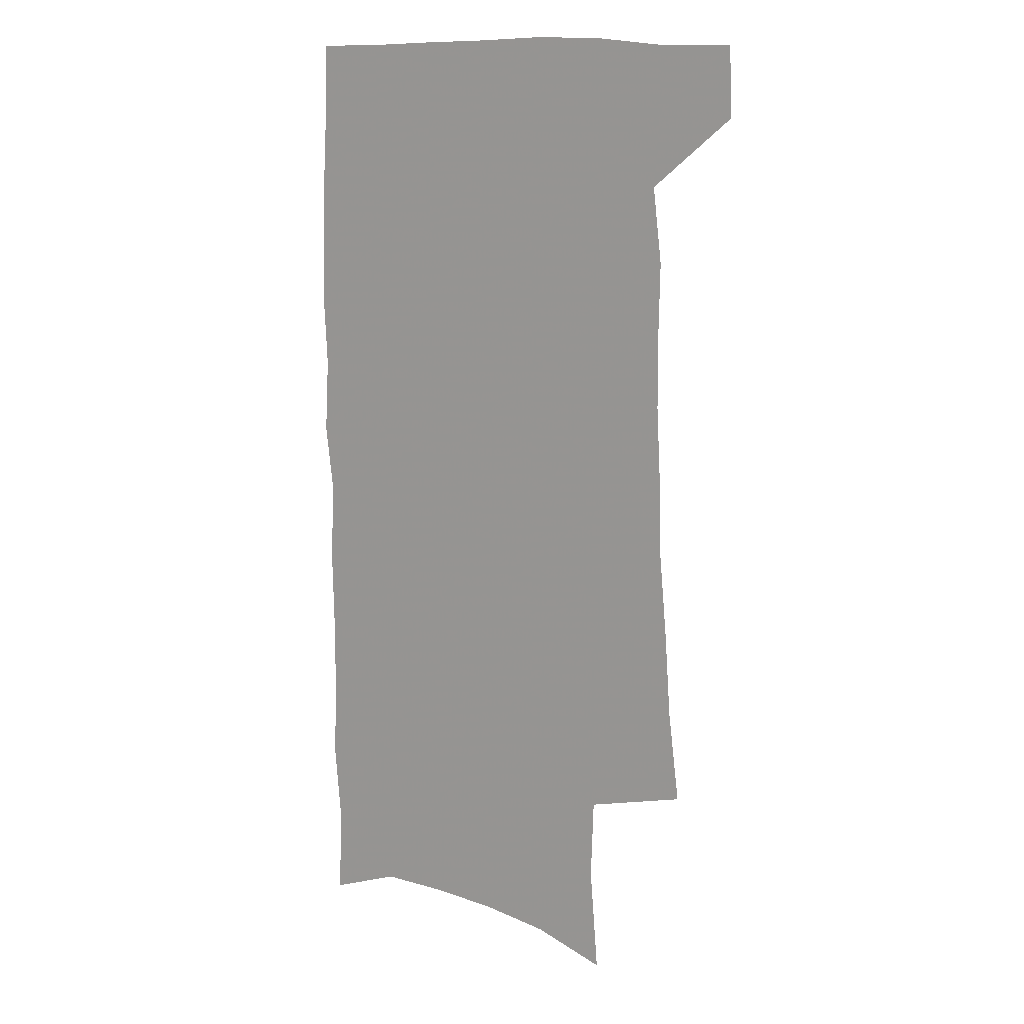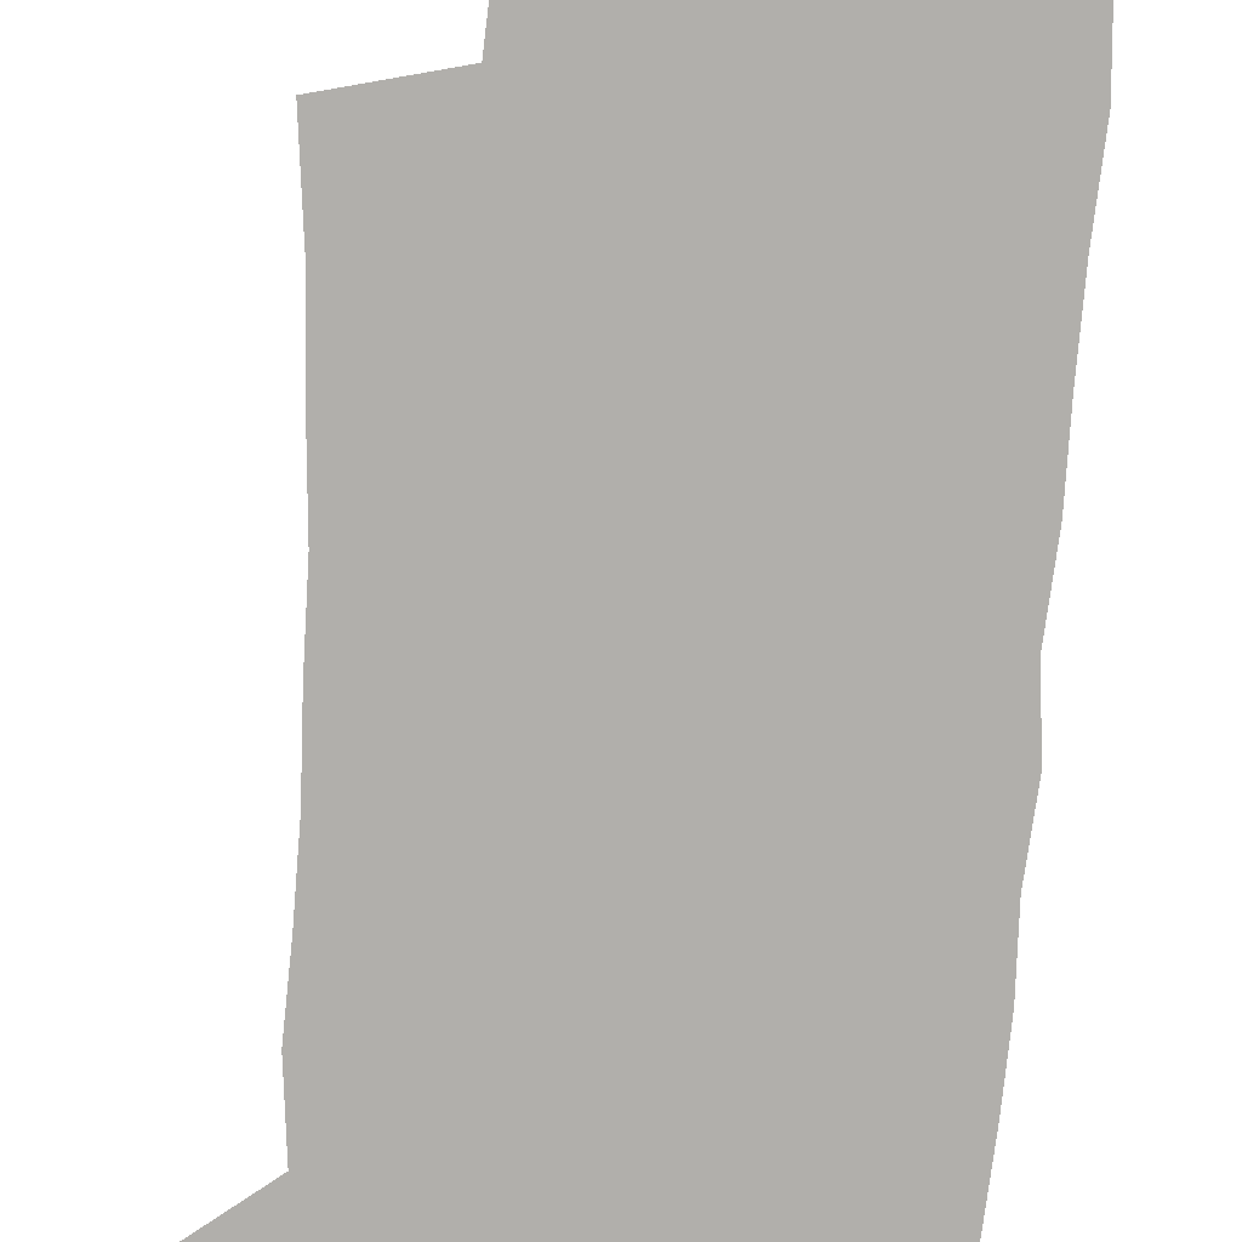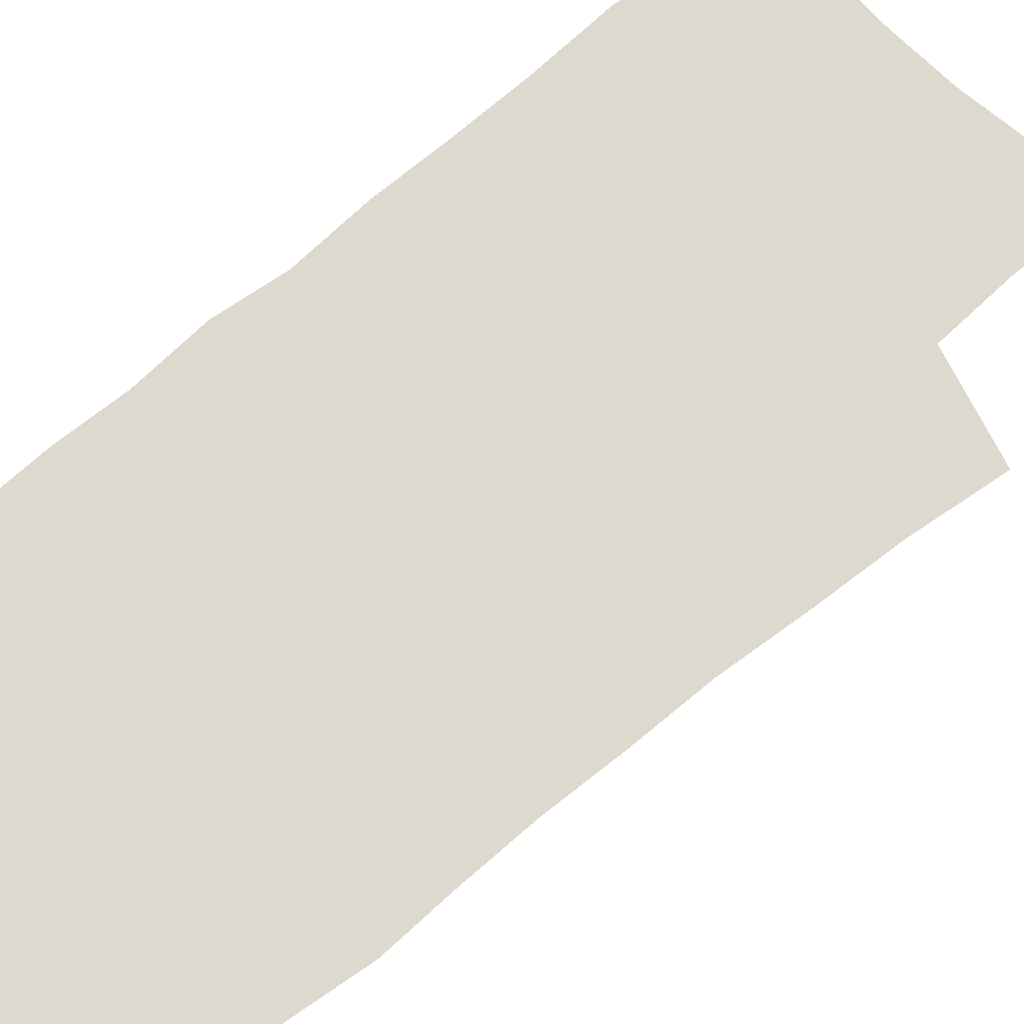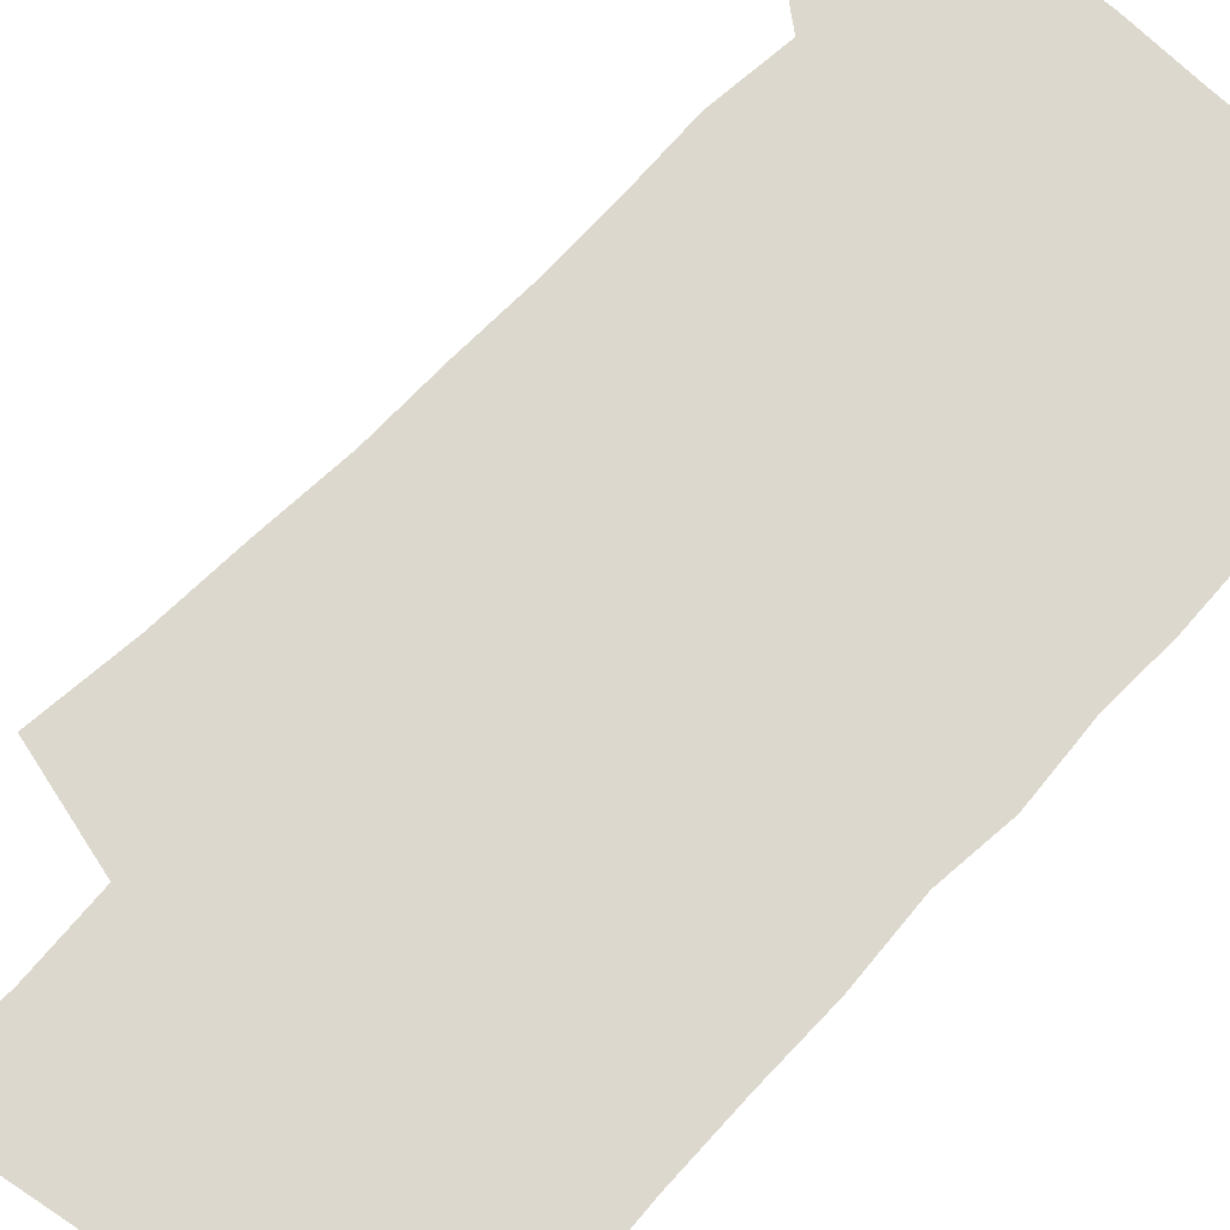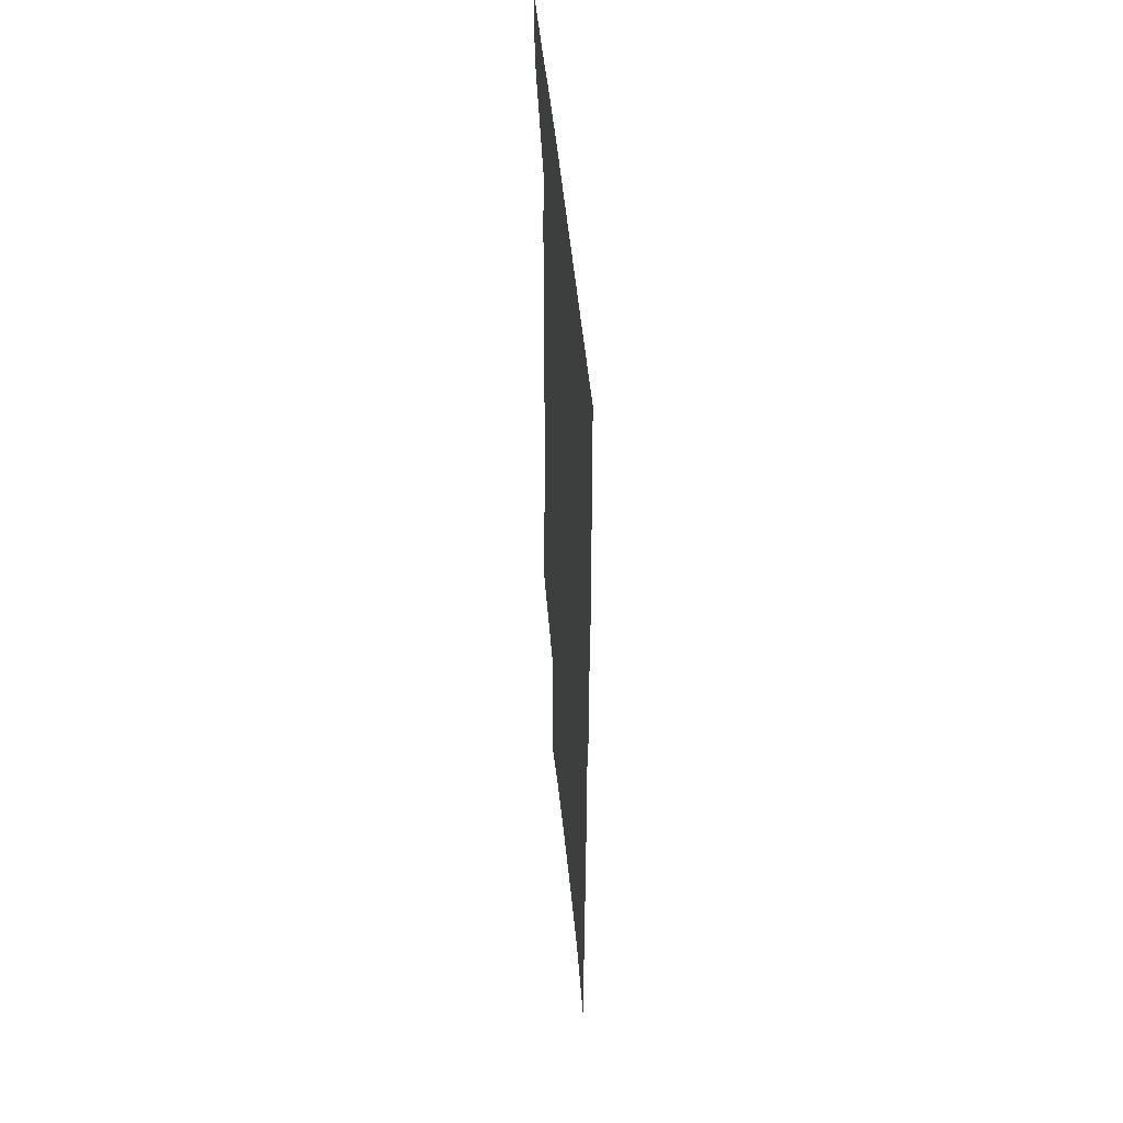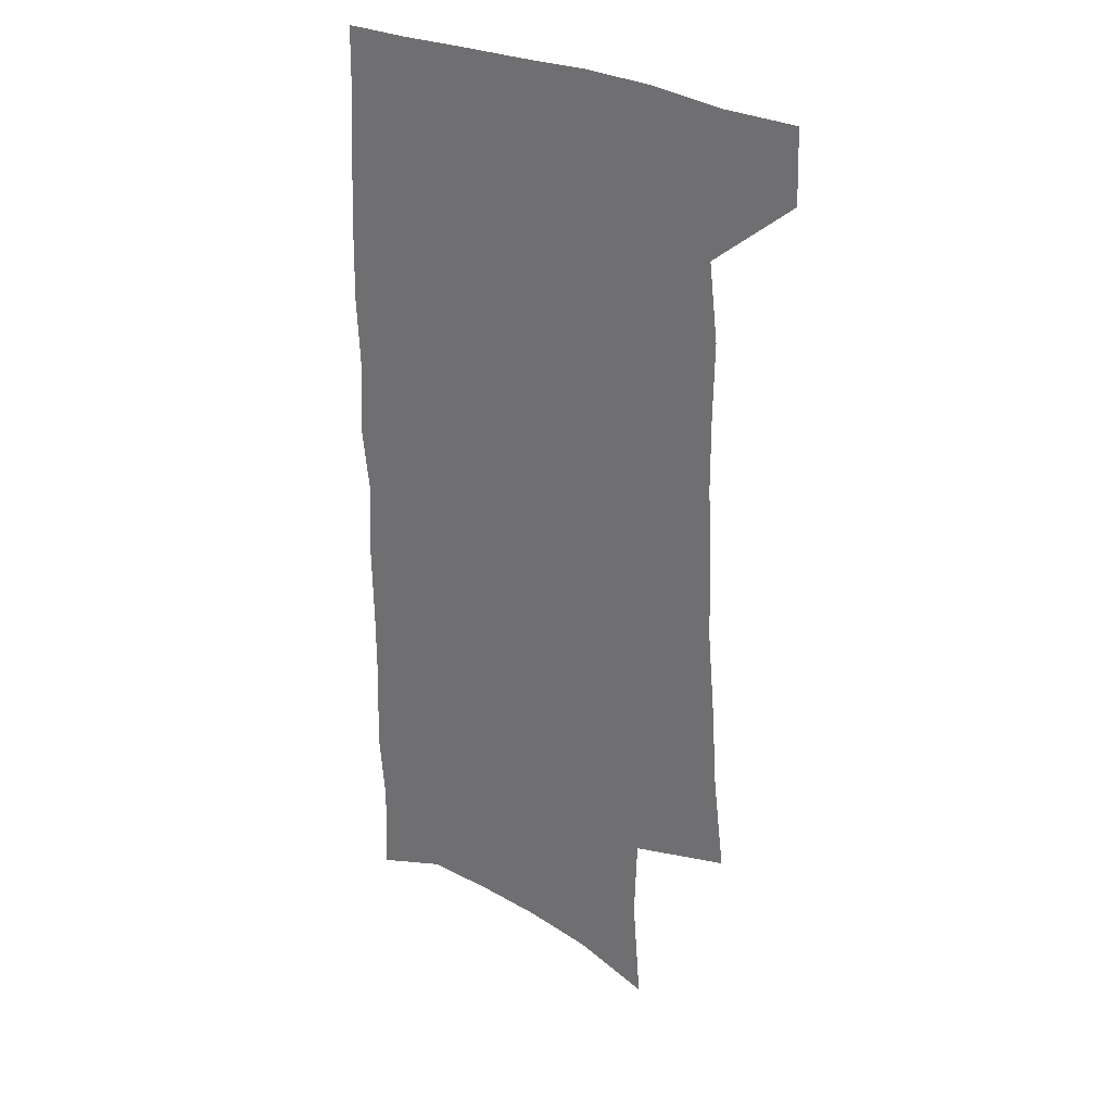
<metadata>
{"format":"obj","ext":"obj","renderer":"f3d","projection":"perspective","resolution":1024,"background":"white","views":[{"elev":12.4,"azim":-146.9,"up":"+Y"},{"elev":-78.3,"azim":-5.0,"up":"+Z"},{"elev":71.6,"azim":-131.3,"up":"+Z"},{"elev":72.2,"azim":42.2,"up":"+Z"},{"elev":51.7,"azim":84.5,"up":"+Y"},{"elev":29.2,"azim":-143.2,"up":"+Y"}]}
</metadata>
<code>
v 481.8 535.3 0
v 482.8 564 0
v 500.1 244.4 0
v 504.9 282.3 0
v 507.3 316.7 0
v 510.5 351.4 0
v 511.4 383.5 0
v 513.1 415.6 0
v 513.2 446.3 0
v 512.7 476 0
v 516.4 507.1 0
v 514.2 535.9 0
v 514.1 564.2 0
v 540 156.3 0
v 543.6 199.8 0
v 542.4 233.2 0
v 545.9 270.5 0
v 547.1 303.4 0
v 545.9 333.2 0
v 547.3 365.3 0
v 547.6 395.1 0
v 546.9 423.8 0
v 546.7 452.7 0
v 547.3 481.4 0
v 547.1 509 0
v 547 536.3 0
v 542.9 567 0
v 570.5 166.4 0
v 574.6 213 0
v 575.2 247.1 0
v 575.8 279.6 0
v 575.2 309.4 0
v 575.8 340.9 0
v 576.5 371.8 0
v 575.5 398.9 0
v 575.2 427.3 0
v 575.9 456.2 0
v 575.7 483.3 0
v 575.6 510.1 0
v 575.6 536.5 0
v 572.1 567.8 0
v 599.5 170.8 0
v 601.3 214.8 0
v 602.2 251.3 0
v 602.4 282.6 0
v 602.4 313.3 0
v 602.2 342.4 0
v 602.4 372.5 0
v 602.8 402.2 0
v 602.6 429.5 0
v 602.8 457.7 0
v 602.7 484.3 0
v 603 511 0
v 602.5 537.9 0
v 601.7 566.6 0
v 627.8 172.6 0
v 628 216 0
v 628.4 249.6 0
v 629.1 279.7 0
v 628.5 313.7 0
v 628.6 343.9 0
v 628.6 373.5 0
v 628.8 401.9 0
v 629.2 429.3 0
v 629.2 457.3 0
v 629.2 484.5 0
v 629.4 511.1 0
v 629.7 537.5 0
v 630.1 566 0
v 656.1 172.9 0
v 655.2 211.6 0
v 655.7 244.4 0
v 656.4 275.8 0
v 656 308.4 0
v 655.9 339.5 0
v 655.8 369.8 0
v 656.3 398.7 0
v 656.3 427.5 0
v 656.5 455.5 0
v 657.2 482.9 0
v 657.2 510.4 0
v 657.4 537.5 0
v 658.3 565.1 0
v 687.3 161.2 0
v 686.1 199.8 0
v 688.8 230.7 0
v 687.6 265.3 0
v 687.6 297.7 0
v 688.4 328.8 0
v 686.9 361.6 0
v 690.3 389.8 0
v 688.6 421.1 0
v 690.1 449.9 0
v 689.6 479.2 0
v 688.4 508.3 0
v 686.7 537.1 0
v 686.3 565 0
v 691 601 0
f 11 12 1
f 1 12 2
f 12 13 2
f 16 17 3
f 3 17 4
f 17 18 4
f 4 18 5
f 18 19 5
f 5 19 6
f 19 20 6
f 6 20 7
f 20 21 7
f 7 21 8
f 21 22 8
f 8 22 9
f 22 23 9
f 9 23 10
f 23 24 10
f 10 24 11
f 24 25 11
f 11 25 12
f 25 26 12
f 12 26 13
f 26 27 13
f 14 28 15
f 28 29 15
f 15 29 16
f 29 30 16
f 16 30 17
f 30 31 17
f 17 31 18
f 31 32 18
f 18 32 19
f 32 33 19
f 19 33 20
f 33 34 20
f 20 34 21
f 34 35 21
f 21 35 22
f 35 36 22
f 22 36 23
f 36 37 23
f 23 37 24
f 37 38 24
f 24 38 25
f 38 39 25
f 25 39 26
f 39 40 26
f 26 40 27
f 40 41 27
f 28 42 29
f 42 43 29
f 29 43 30
f 43 44 30
f 30 44 31
f 44 45 31
f 31 45 32
f 45 46 32
f 32 46 33
f 46 47 33
f 33 47 34
f 47 48 34
f 34 48 35
f 48 49 35
f 35 49 36
f 49 50 36
f 36 50 37
f 50 51 37
f 37 51 38
f 51 52 38
f 38 52 39
f 52 53 39
f 39 53 40
f 53 54 40
f 40 54 41
f 54 55 41
f 42 56 43
f 56 57 43
f 43 57 44
f 57 58 44
f 44 58 45
f 58 59 45
f 45 59 46
f 59 60 46
f 46 60 47
f 60 61 47
f 47 61 48
f 61 62 48
f 48 62 49
f 62 63 49
f 49 63 50
f 63 64 50
f 50 64 51
f 64 65 51
f 51 65 52
f 65 66 52
f 52 66 53
f 66 67 53
f 53 67 54
f 67 68 54
f 54 68 55
f 68 69 55
f 56 70 57
f 70 71 57
f 57 71 58
f 71 72 58
f 58 72 59
f 72 73 59
f 59 73 60
f 73 74 60
f 60 74 61
f 74 75 61
f 61 75 62
f 75 76 62
f 62 76 63
f 76 77 63
f 63 77 64
f 77 78 64
f 64 78 65
f 78 79 65
f 65 79 66
f 79 80 66
f 66 80 67
f 80 81 67
f 67 81 68
f 81 82 68
f 68 82 69
f 82 83 69
f 70 84 71
f 84 85 71
f 71 85 72
f 85 86 72
f 72 86 73
f 86 87 73
f 73 87 74
f 87 88 74
f 74 88 75
f 88 89 75
f 75 89 76
f 89 90 76
f 76 90 77
f 90 91 77
f 77 91 78
f 91 92 78
f 78 92 79
f 92 93 79
f 79 93 80
f 93 94 80
f 80 94 81
f 94 95 81
f 81 95 82
f 95 96 82
f 82 96 83
f 96 97 83

</code>
